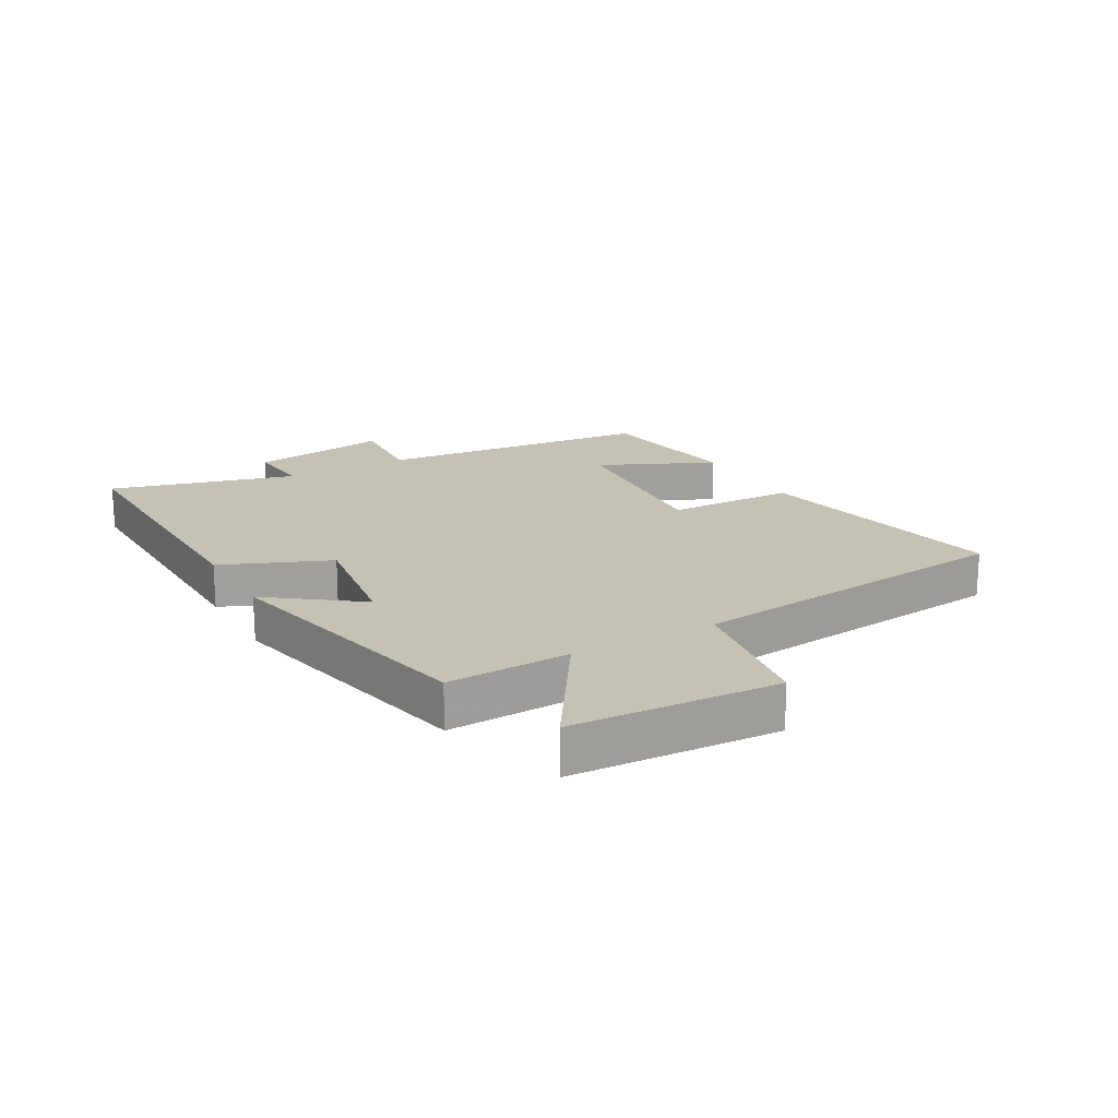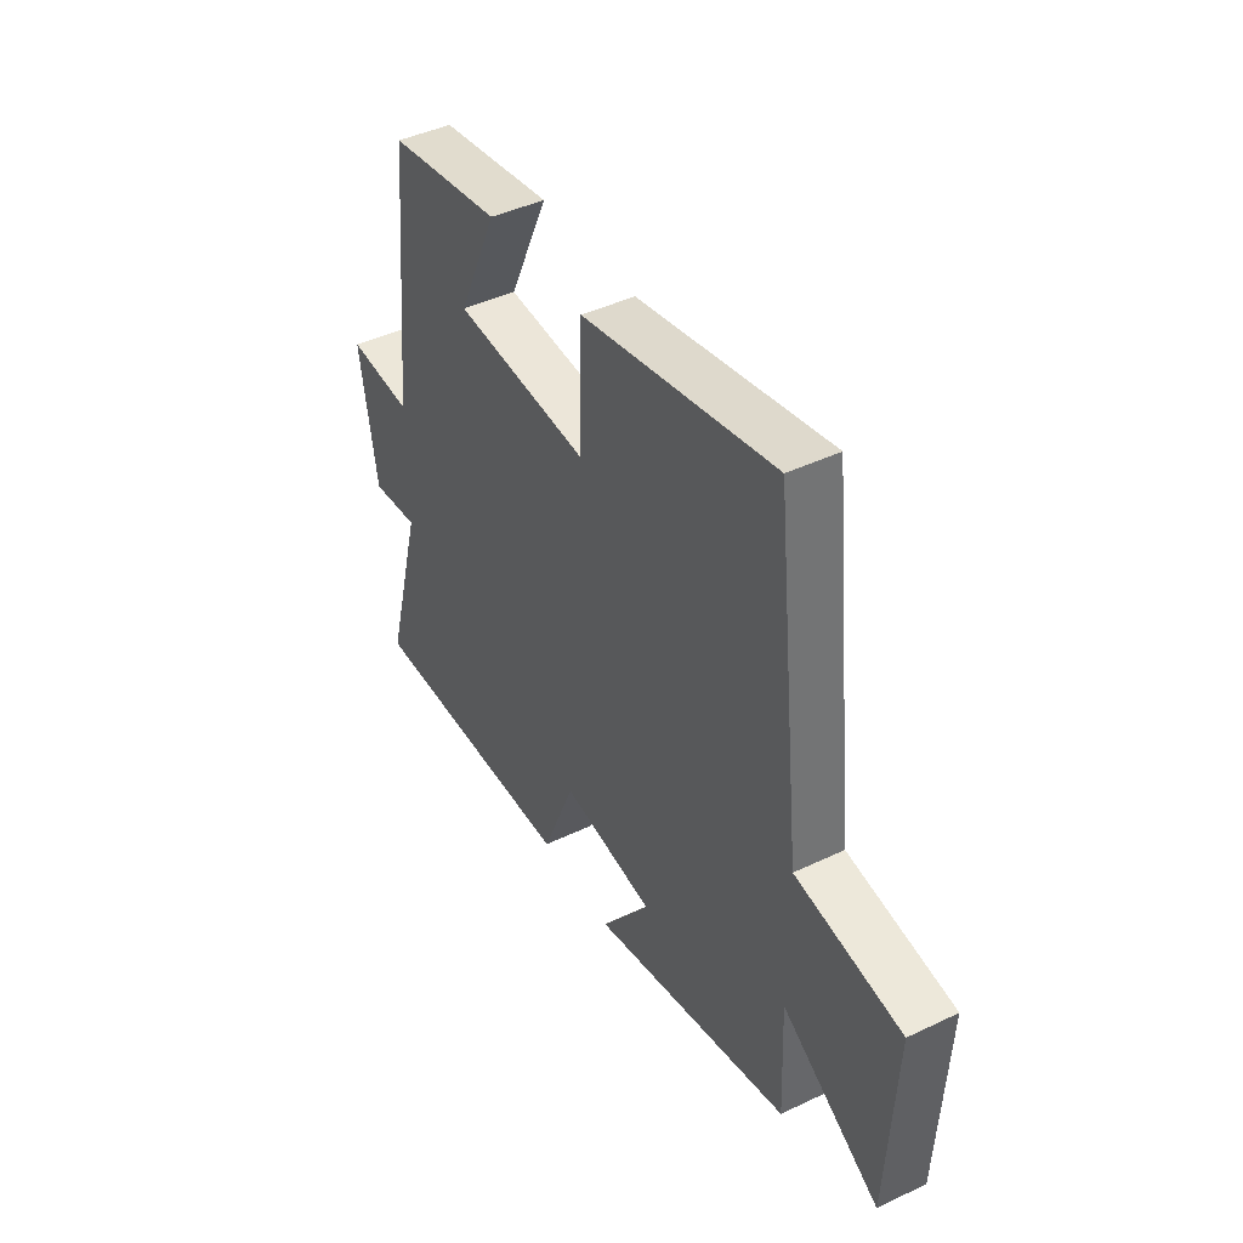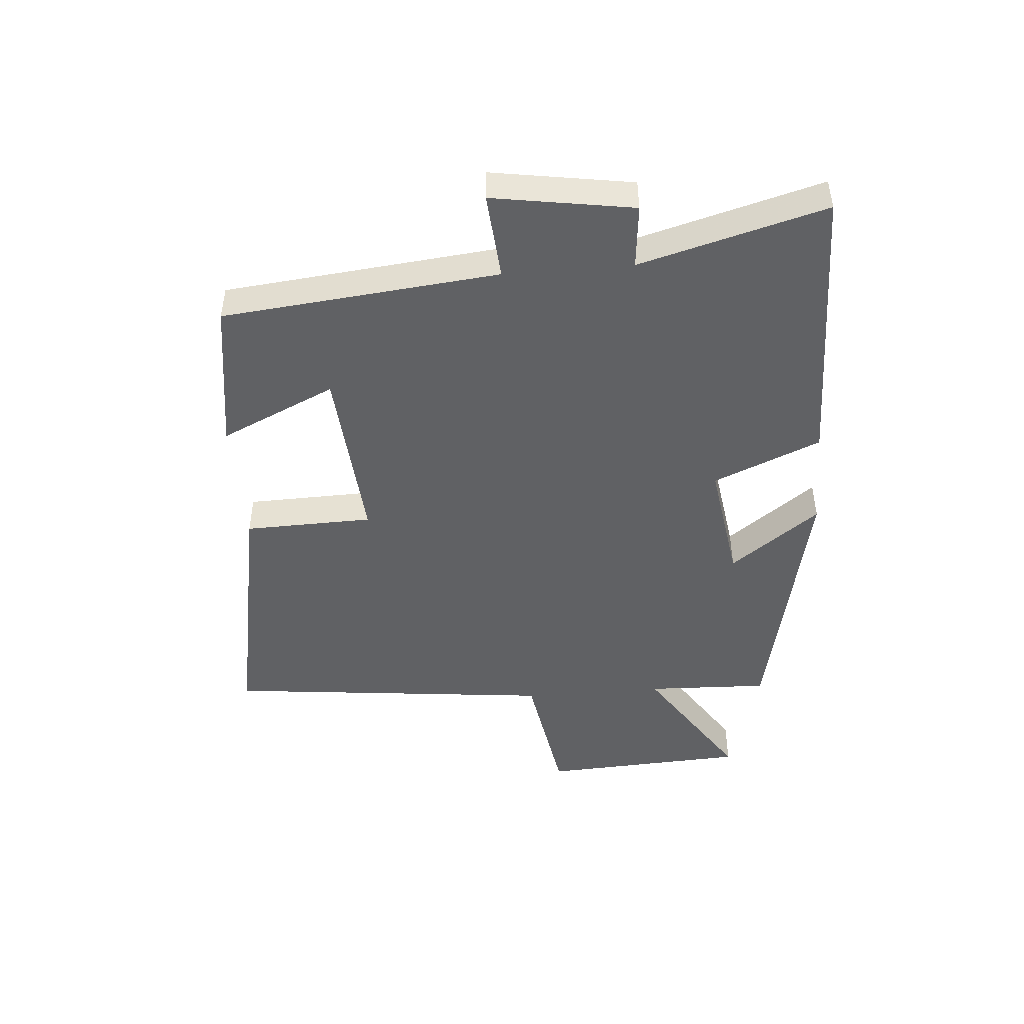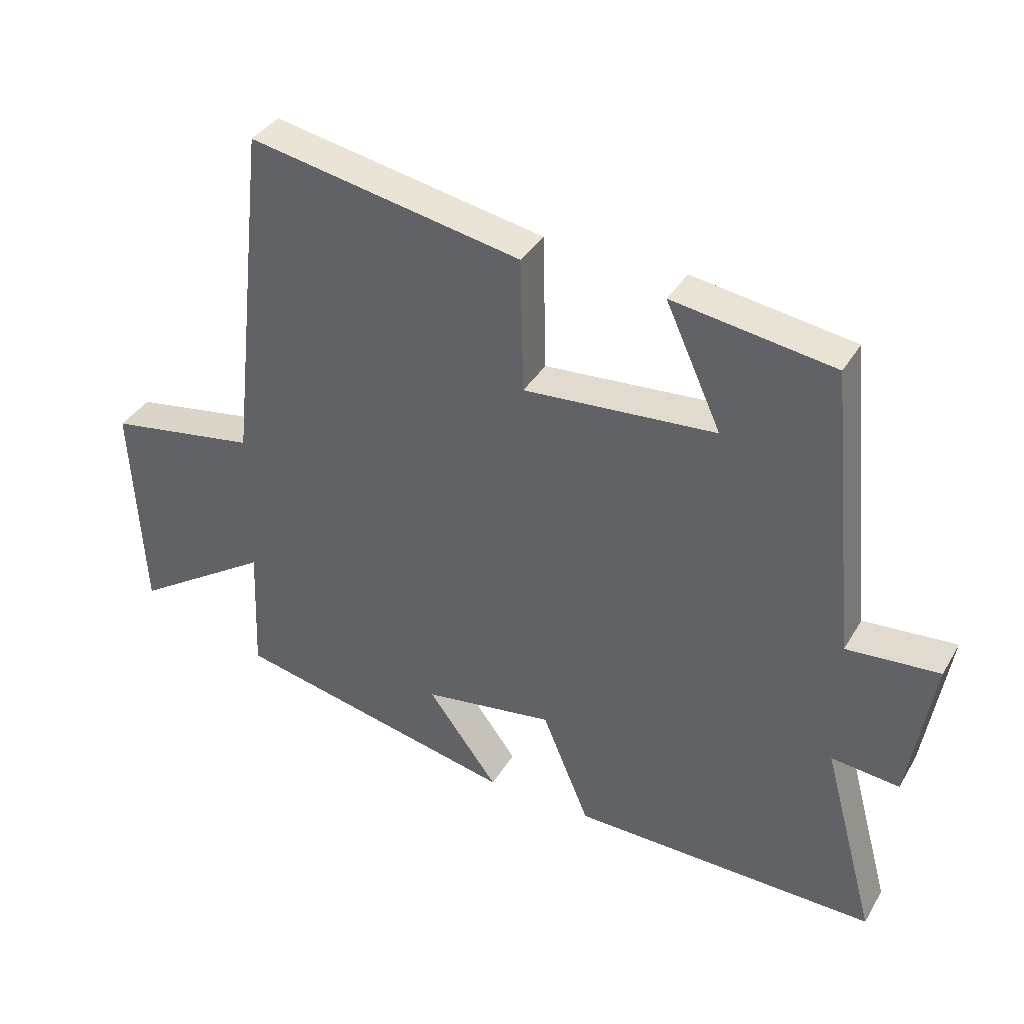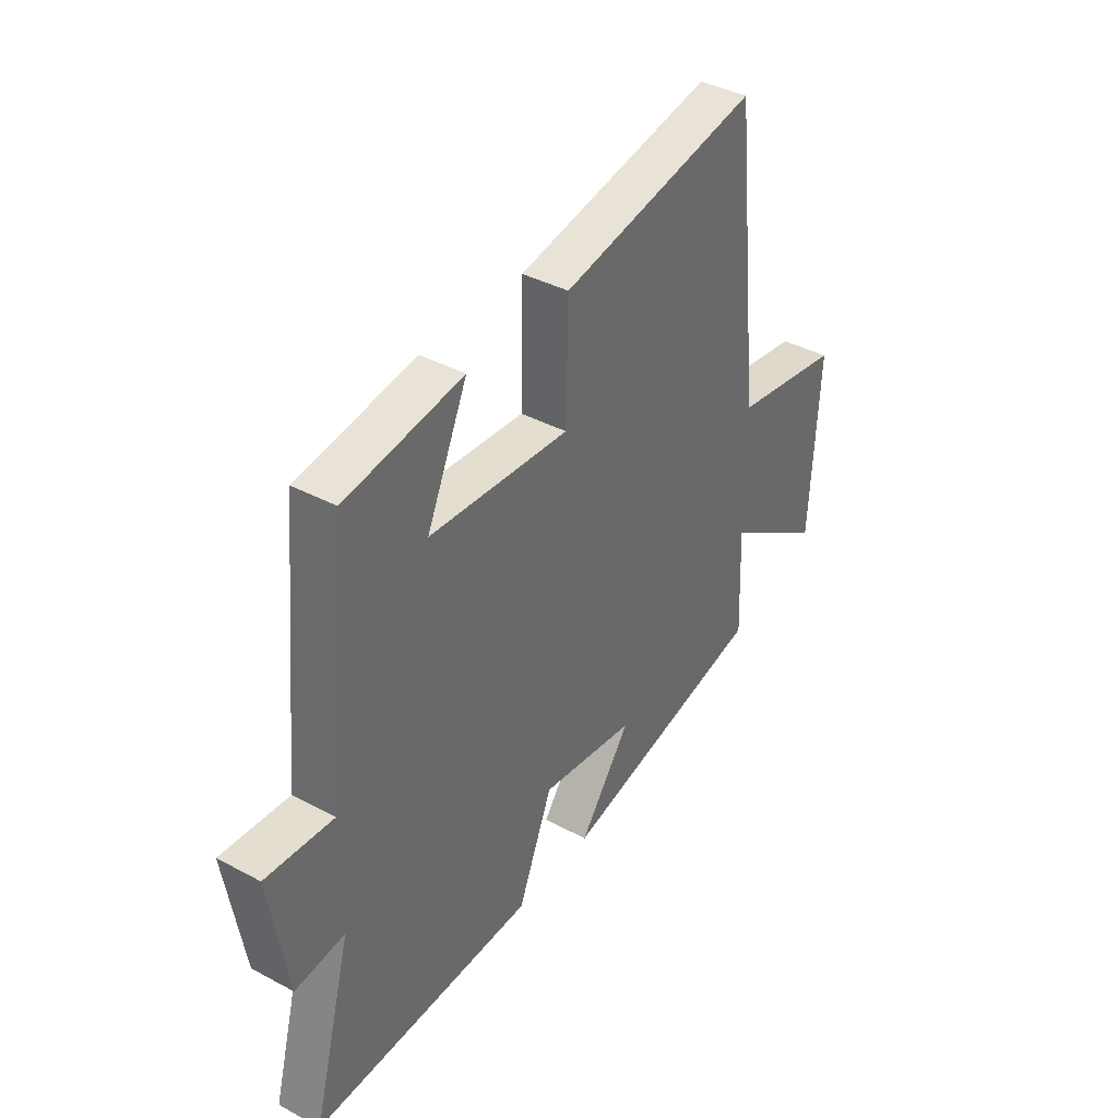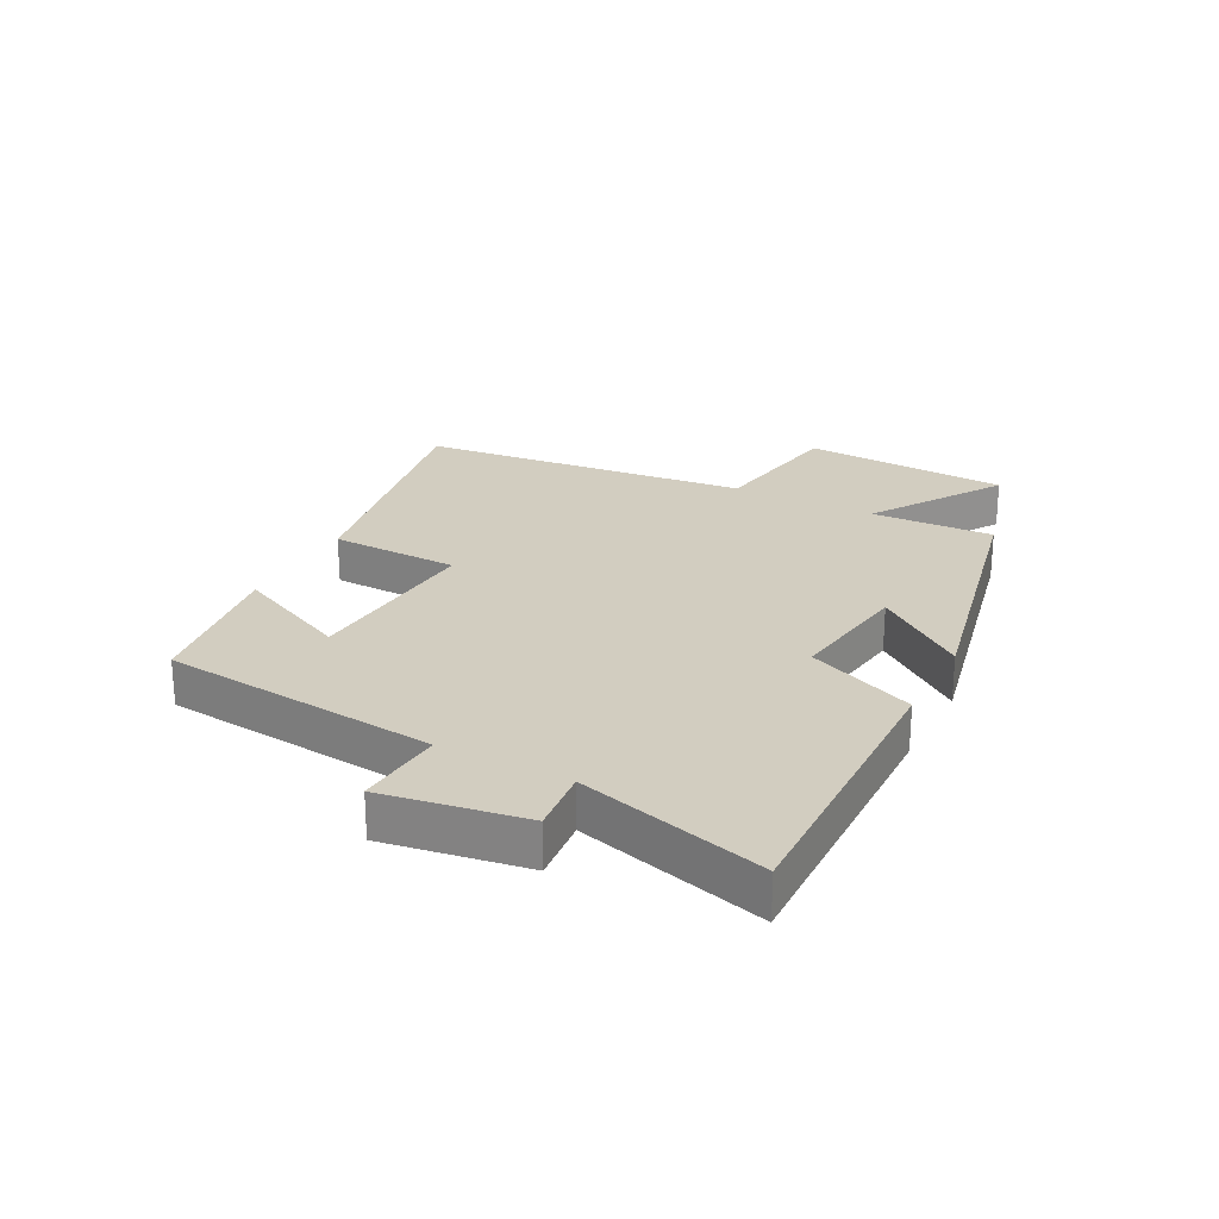
<metadata>
{"format":"obj","ext":"obj","renderer":"f3d","projection":"perspective","resolution":1024,"background":"white","views":[{"elev":18.8,"azim":-119.4,"up":"+Y"},{"elev":43.3,"azim":-119.4,"up":"+Z"},{"elev":-46.8,"azim":94.8,"up":"+Y"},{"elev":37.0,"azim":27.4,"up":"+Z"},{"elev":38.8,"azim":123.9,"up":"+Z"},{"elev":24.6,"azim":117.7,"up":"+Y"}]}
</metadata>
<code>
v 0.583 0.07 -0.509
v 0.106 0.07 -0.5
v 0.032 0.07 -0.323
v -0.172 0.07 -0.353
v -0.062 0.07 -0.5
v -0.508 0.07 -0.403
v -0.5 0.07 -0.201
v -0.716 0.07 -0.341
v -0.734 0.07 -0.001
v -0.5 0.07 0.037
v -0.44 0.07 0.581
v -0.014 0.07 0.5
v -0.009 0.07 0.288
v 0.291 0.07 0.31
v 0.204 0.07 0.5
v 0.455 0.07 0.462
v 0.5 0.07 0.007
v 0.644 0.07 0.018
v 0.606 0.07 -0.214
v 0.5 0.07 -0.203
v 0.583 0 -0.509
v 0.106 0 -0.5
v 0.032 0 -0.323
v -0.172 0 -0.353
v -0.062 0 -0.5
v -0.508 0 -0.403
v -0.5 0 -0.201
v -0.716 0 -0.341
v -0.734 0 -0.001
v -0.5 0 0.037
v -0.44 0 0.581
v -0.014 0 0.5
v -0.009 0 0.288
v 0.291 0 0.31
v 0.204 0 0.5
v 0.455 0 0.462
v 0.5 0 0.007
v 0.644 0 0.018
v 0.606 0 -0.214
v 0.5 0 -0.203
f 17 18 19 20
f 16 17 20
f 14 15 16
f 14 16 20
f 1 2 3
f 20 1 3
f 14 20 3
f 13 14 3
f 10 11 12 13
f 7 8 9 10
f 13 3 4
f 10 13 4
f 7 10 4
f 4 5 6 7
f 40 39 38 37
f 40 37 36
f 36 35 34
f 40 36 34
f 23 22 21
f 23 21 40
f 23 40 34
f 23 34 33
f 33 32 31 30
f 30 29 28 27
f 24 23 33
f 24 33 30
f 24 30 27
f 27 26 25 24
f 1 21 22 2
f 2 22 23 3
f 3 23 24 4
f 4 24 25 5
f 5 25 26 6
f 6 26 27 7
f 7 27 28 8
f 8 28 29 9
f 9 29 30 10
f 10 30 31 11
f 11 31 32 12
f 12 32 33 13
f 13 33 34 14
f 14 34 35 15
f 15 35 36 16
f 16 36 37 17
f 17 37 38 18
f 18 38 39 19
f 19 39 40 20
f 20 40 21 1

</code>
